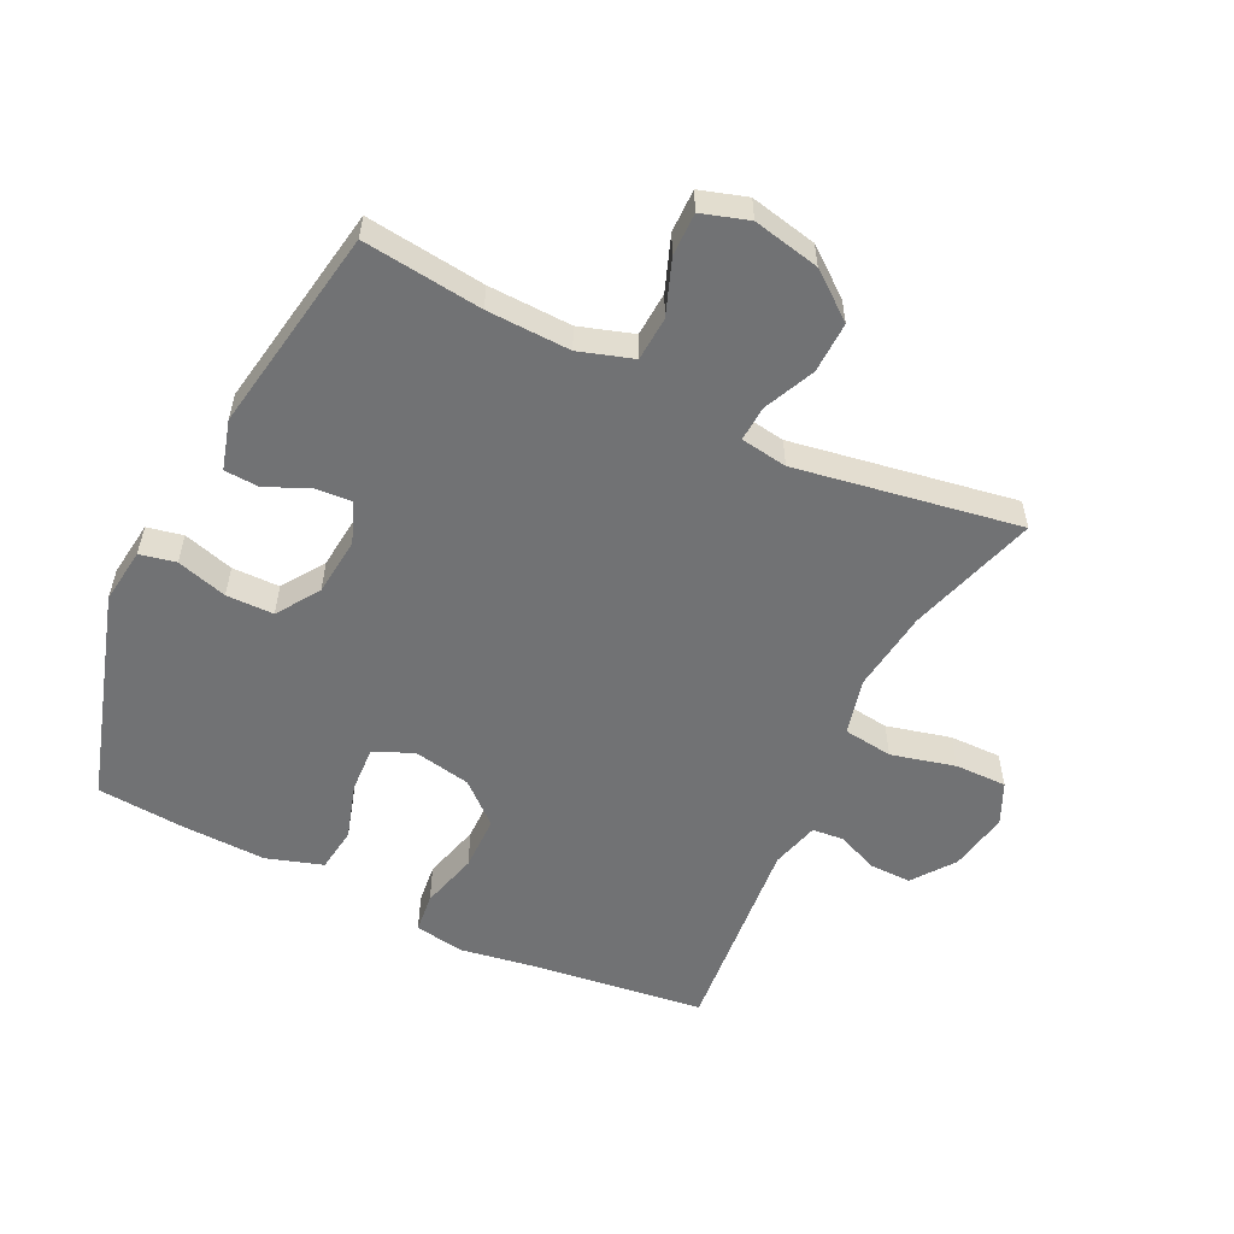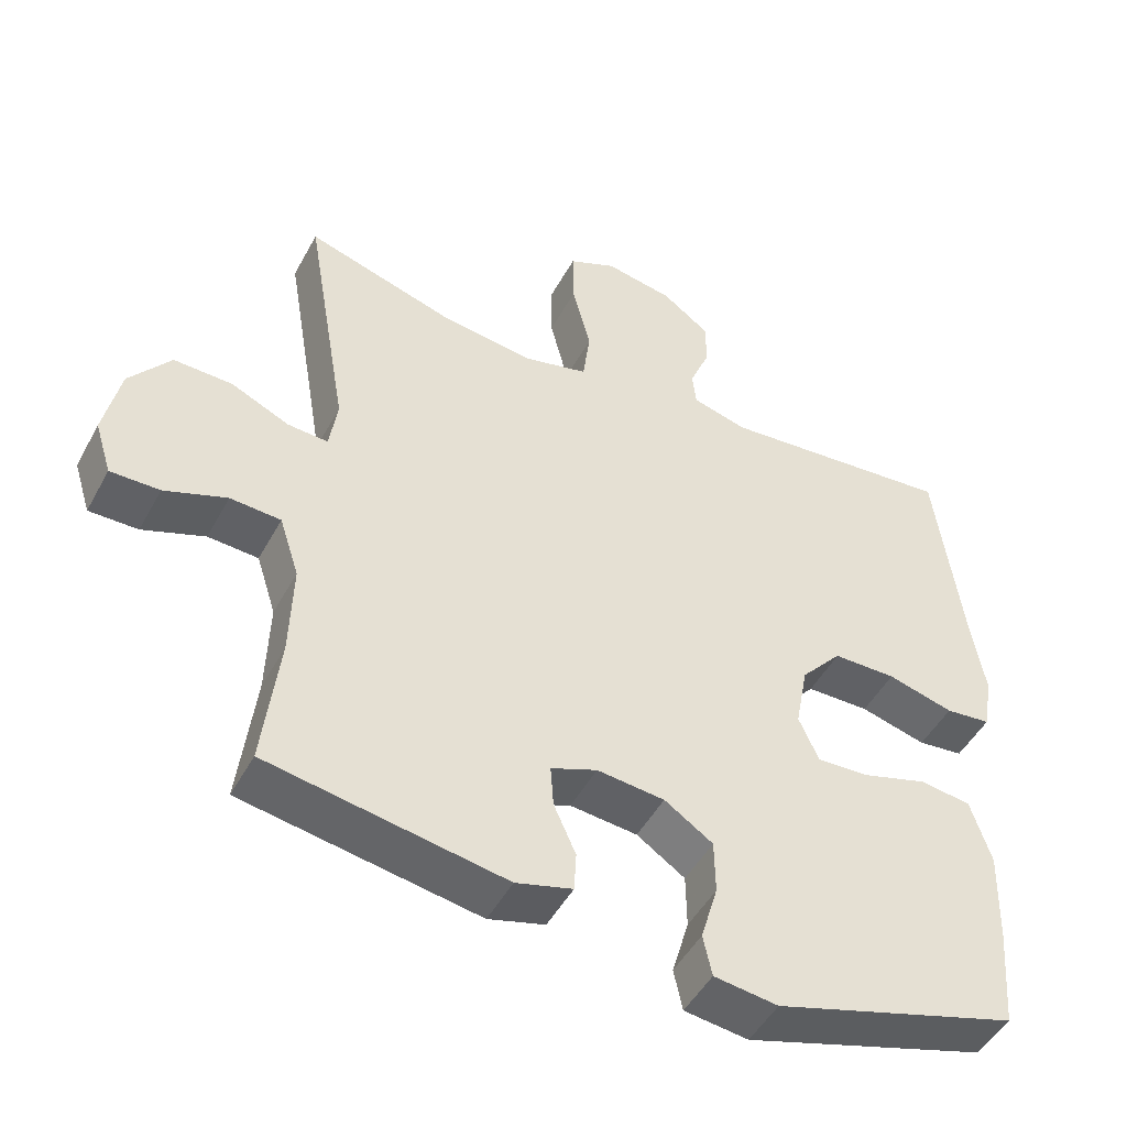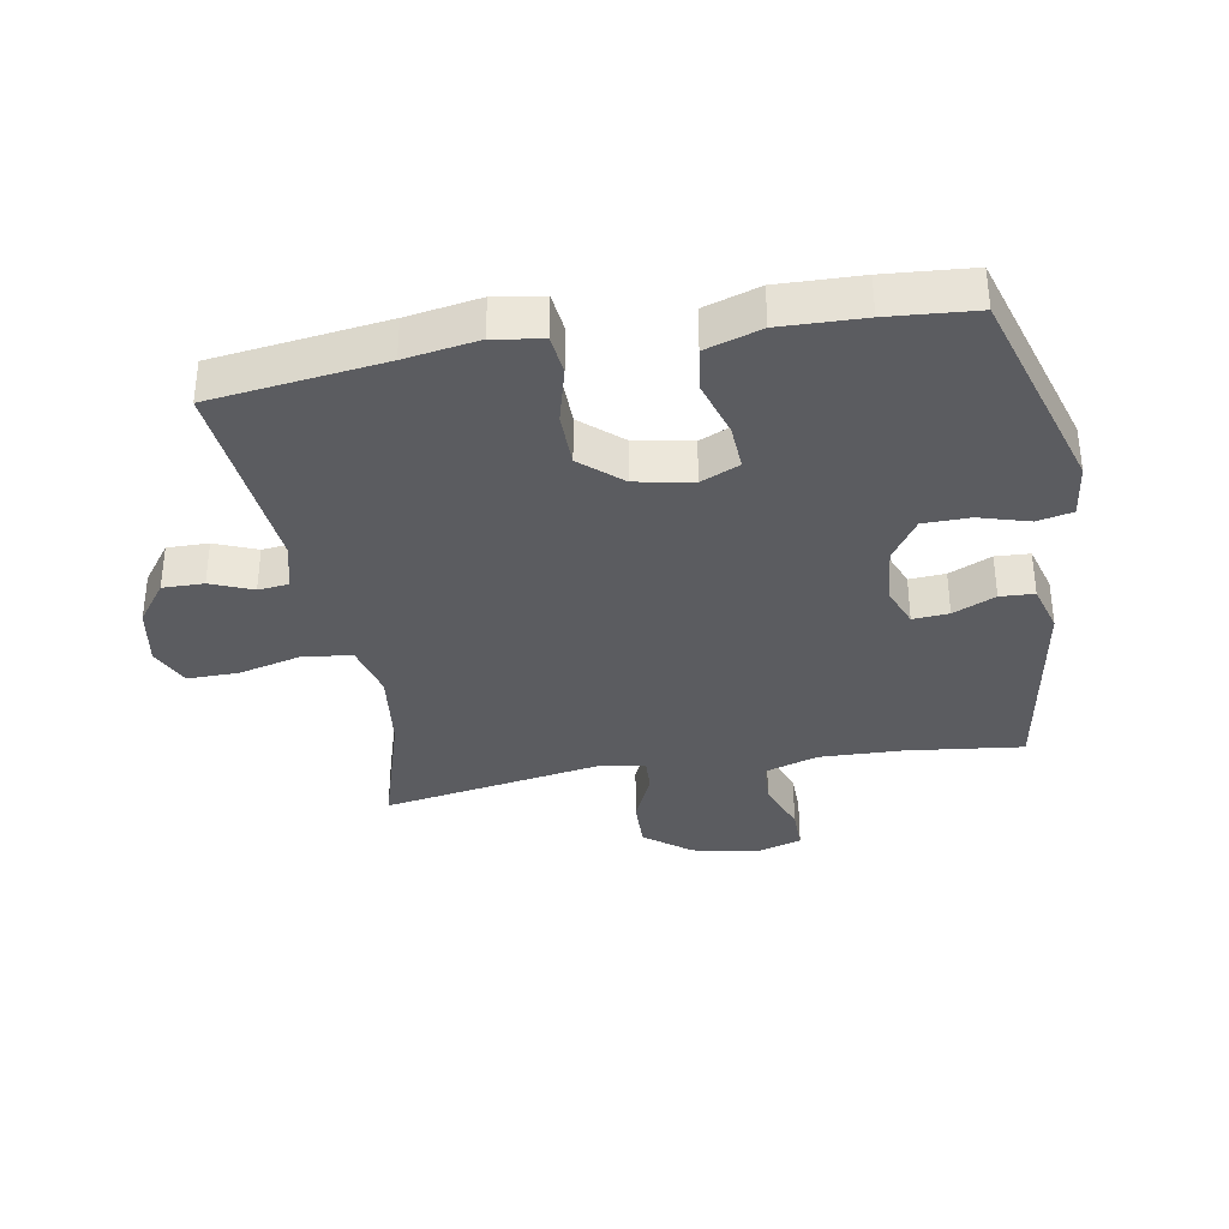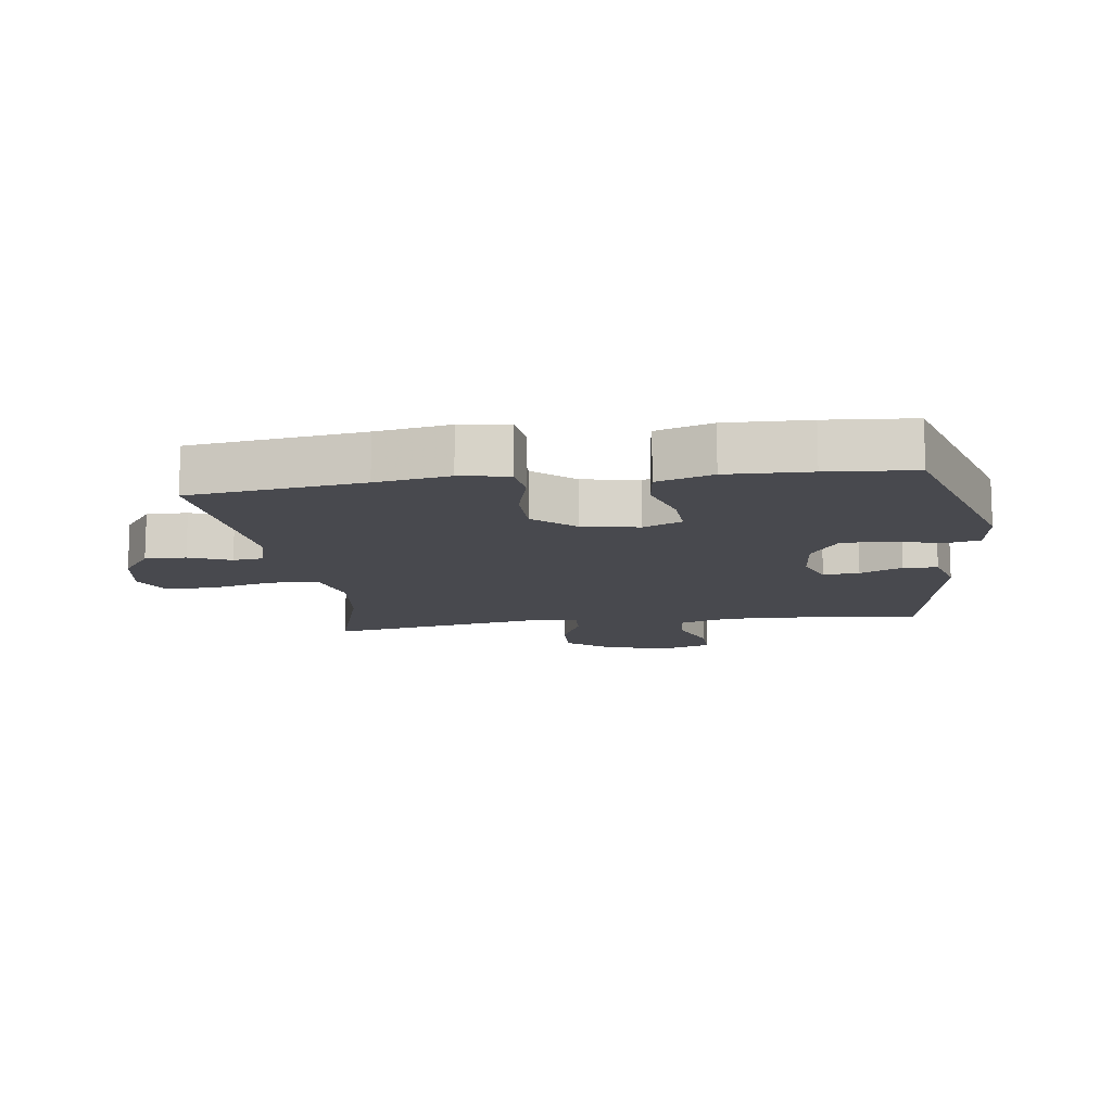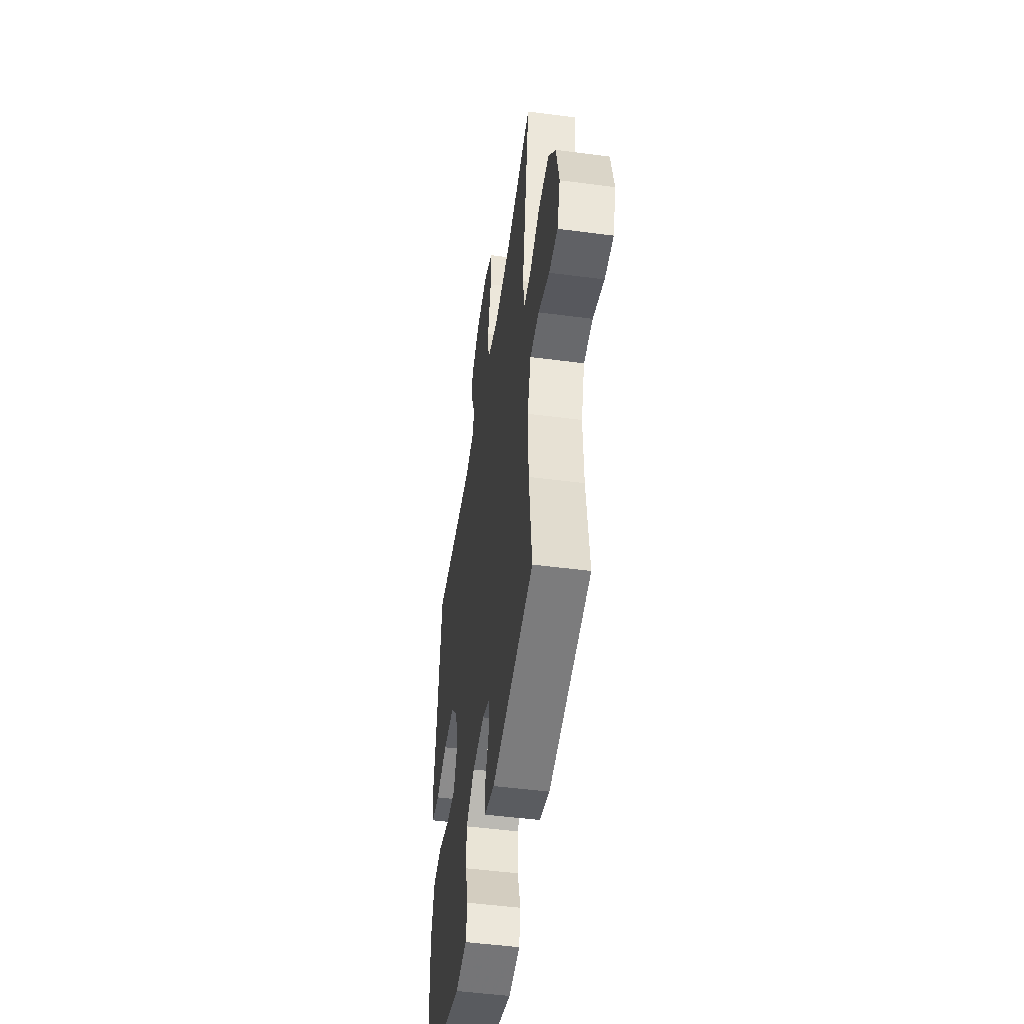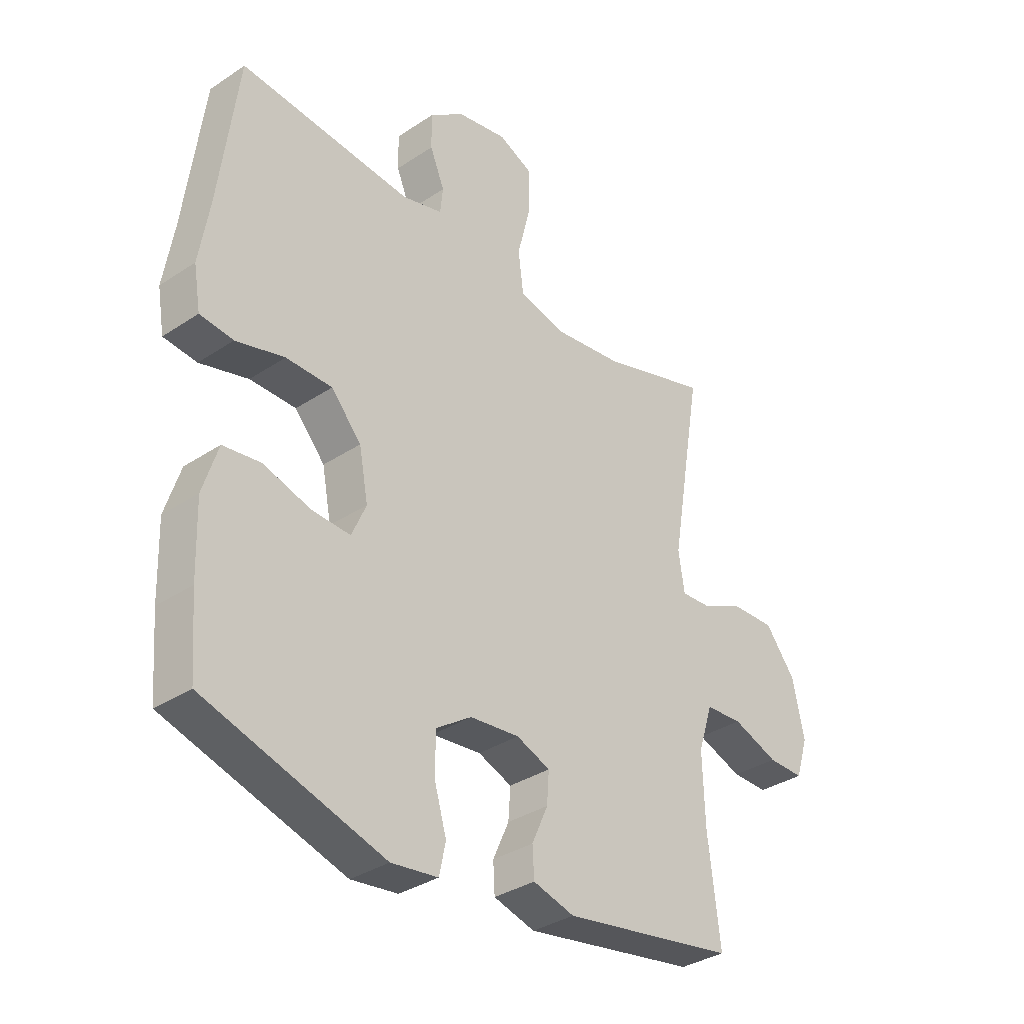
<metadata>
{"format":"obj","ext":"obj","renderer":"f3d","projection":"perspective","resolution":1024,"background":"white","views":[{"elev":-55.5,"azim":-116.0,"up":"+Y"},{"elev":-48.3,"azim":-27.5,"up":"+Z"},{"elev":-35.3,"azim":100.0,"up":"+Y"},{"elev":-12.6,"azim":97.8,"up":"+Y"},{"elev":-49.3,"azim":-98.3,"up":"+Z"},{"elev":-34.2,"azim":132.0,"up":"+Z"}]}
</metadata>
<code>
v -0.5 0.07 0.5
v -0.298 0.07 0.439
v -0.169 0.07 0.423
v -0.082 0.07 0.445
v -0.072 0.07 0.522
v -0.097 0.07 0.622
v -0.098 0.07 0.703
v -0.033 0.07 0.733
v 0.061 0.07 0.716
v 0.126 0.07 0.668
v 0.125 0.07 0.603
v 0.098 0.07 0.537
v 0.103 0.07 0.489
v 0.178 0.07 0.469
v 0.5 0.07 0.5
v 0.535 0.07 0.227
v 0.554 0.07 0.111
v 0.541 0.07 0.034
v 0.479 0.07 0.027
v 0.389 0.07 0.051
v 0.303 0.07 0.05
v 0.247 0.07 -0.014
v 0.23 0.07 -0.104
v 0.257 0.07 -0.165
v 0.329 0.07 -0.161
v 0.417 0.07 -0.134
v 0.487 0.07 -0.143
v 0.515 0.07 -0.231
v 0.511 0.07 -0.362
v 0.5 0.07 -0.5
v 0.167 0.07 -0.602
v 0.08 0.07 -0.591
v 0.068 0.07 -0.535
v 0.091 0.07 -0.456
v 0.09 0.07 -0.382
v 0.024 0.07 -0.338
v -0.068 0.07 -0.329
v -0.131 0.07 -0.354
v -0.127 0.07 -0.411
v -0.097 0.07 -0.478
v -0.1 0.07 -0.532
v -0.177 0.07 -0.554
v -0.5 0.07 -0.5
v -0.478 0.07 -0.314
v -0.474 0.07 -0.184
v -0.501 0.07 -0.1
v -0.57 0.07 -0.096
v -0.655 0.07 -0.128
v -0.722 0.07 -0.129
v -0.745 0.07 -0.056
v -0.723 0.07 0.048
v -0.667 0.07 0.12
v -0.587 0.07 0.118
v -0.507 0.07 0.082
v -0.452 0.07 0.079
v -0.441 0.07 0.152
v -0.5 0 0.5
v -0.298 0 0.439
v -0.169 0 0.423
v -0.082 0 0.445
v -0.072 0 0.522
v -0.097 0 0.622
v -0.098 0 0.703
v -0.033 0 0.733
v 0.061 0 0.716
v 0.126 0 0.668
v 0.125 0 0.603
v 0.098 0 0.537
v 0.103 0 0.489
v 0.178 0 0.469
v 0.5 0 0.5
v 0.535 0 0.227
v 0.554 0 0.111
v 0.541 0 0.034
v 0.479 0 0.027
v 0.389 0 0.051
v 0.303 0 0.05
v 0.247 0 -0.014
v 0.23 0 -0.104
v 0.257 0 -0.165
v 0.329 0 -0.161
v 0.417 0 -0.134
v 0.487 0 -0.143
v 0.515 0 -0.231
v 0.511 0 -0.362
v 0.5 0 -0.5
v 0.167 0 -0.602
v 0.08 0 -0.591
v 0.068 0 -0.535
v 0.091 0 -0.456
v 0.09 0 -0.382
v 0.024 0 -0.338
v -0.068 0 -0.329
v -0.131 0 -0.354
v -0.127 0 -0.411
v -0.097 0 -0.478
v -0.1 0 -0.532
v -0.177 0 -0.554
v -0.5 0 -0.5
v -0.478 0 -0.314
v -0.474 0 -0.184
v -0.501 0 -0.1
v -0.57 0 -0.096
v -0.655 0 -0.128
v -0.722 0 -0.129
v -0.745 0 -0.056
v -0.723 0 0.048
v -0.667 0 0.12
v -0.587 0 0.118
v -0.507 0 0.082
v -0.452 0 0.079
v -0.441 0 0.152
f 51 52 53 54
f 51 54 55
f 50 51 55
f 47 48 49 50
f 46 47 50 55
f 45 46 55
f 44 45 55 56
f 42 43 44
f 39 40 41 42
f 38 39 42 44
f 37 38 44 56
f 31 32 33 34
f 31 34 35
f 30 31 35
f 29 30 35 36
f 25 26 27 28
f 24 25 28 29
f 17 18 19 20
f 16 17 20 21
f 14 15 16 21
f 13 14 21 22
f 9 10 11 12
f 9 12 13
f 8 9 13
f 5 6 7 8
f 4 5 8 13
f 3 4 13 22
f 37 56 1 2
f 24 29 36 37
f 23 24 37 2
f 2 3 22 23
f 110 109 108 107
f 111 110 107
f 111 107 106
f 106 105 104 103
f 111 106 103 102
f 111 102 101
f 112 111 101 100
f 100 99 98
f 98 97 96 95
f 100 98 95 94
f 112 100 94 93
f 90 89 88 87
f 91 90 87
f 91 87 86
f 92 91 86 85
f 84 83 82 81
f 85 84 81 80
f 76 75 74 73
f 77 76 73 72
f 77 72 71 70
f 78 77 70 69
f 68 67 66 65
f 69 68 65
f 69 65 64
f 64 63 62 61
f 69 64 61 60
f 78 69 60 59
f 58 57 112 93
f 93 92 85 80
f 58 93 80 79
f 79 78 59 58
f 1 57 58 2
f 2 58 59 3
f 3 59 60 4
f 4 60 61 5
f 5 61 62 6
f 6 62 63 7
f 7 63 64 8
f 8 64 65 9
f 9 65 66 10
f 10 66 67 11
f 11 67 68 12
f 12 68 69 13
f 13 69 70 14
f 14 70 71 15
f 15 71 72 16
f 16 72 73 17
f 17 73 74 18
f 18 74 75 19
f 19 75 76 20
f 20 76 77 21
f 21 77 78 22
f 22 78 79 23
f 23 79 80 24
f 24 80 81 25
f 25 81 82 26
f 26 82 83 27
f 27 83 84 28
f 28 84 85 29
f 29 85 86 30
f 30 86 87 31
f 31 87 88 32
f 32 88 89 33
f 33 89 90 34
f 34 90 91 35
f 35 91 92 36
f 36 92 93 37
f 37 93 94 38
f 38 94 95 39
f 39 95 96 40
f 40 96 97 41
f 41 97 98 42
f 42 98 99 43
f 43 99 100 44
f 44 100 101 45
f 45 101 102 46
f 46 102 103 47
f 47 103 104 48
f 48 104 105 49
f 49 105 106 50
f 50 106 107 51
f 51 107 108 52
f 52 108 109 53
f 53 109 110 54
f 54 110 111 55
f 55 111 112 56
f 56 112 57 1

</code>
